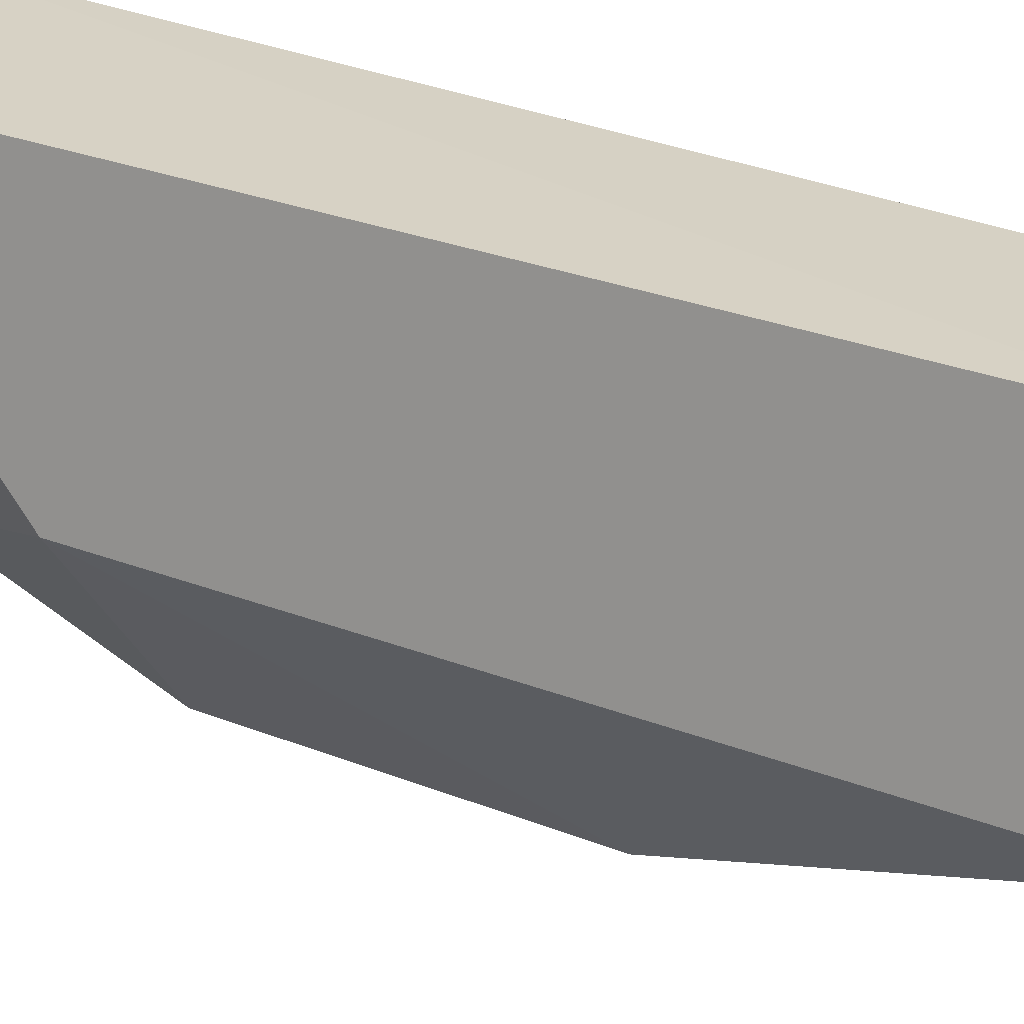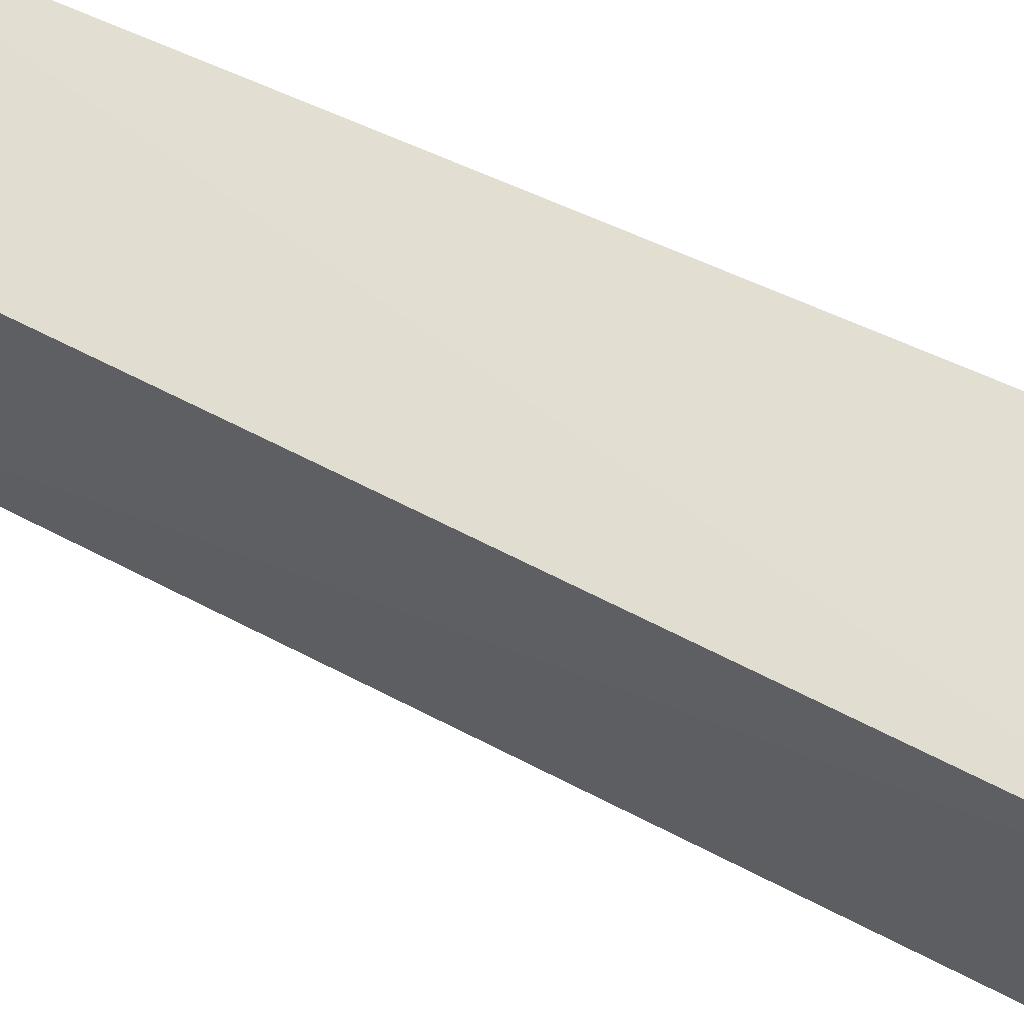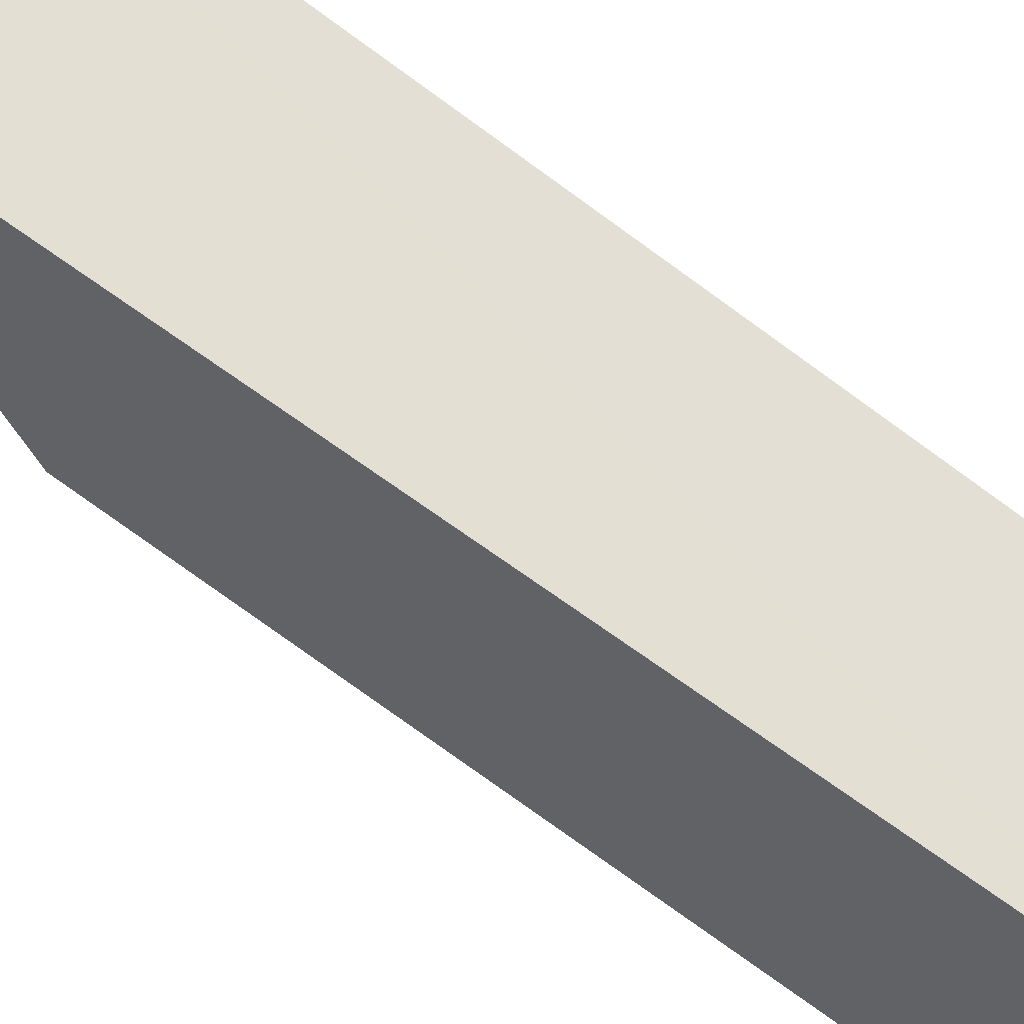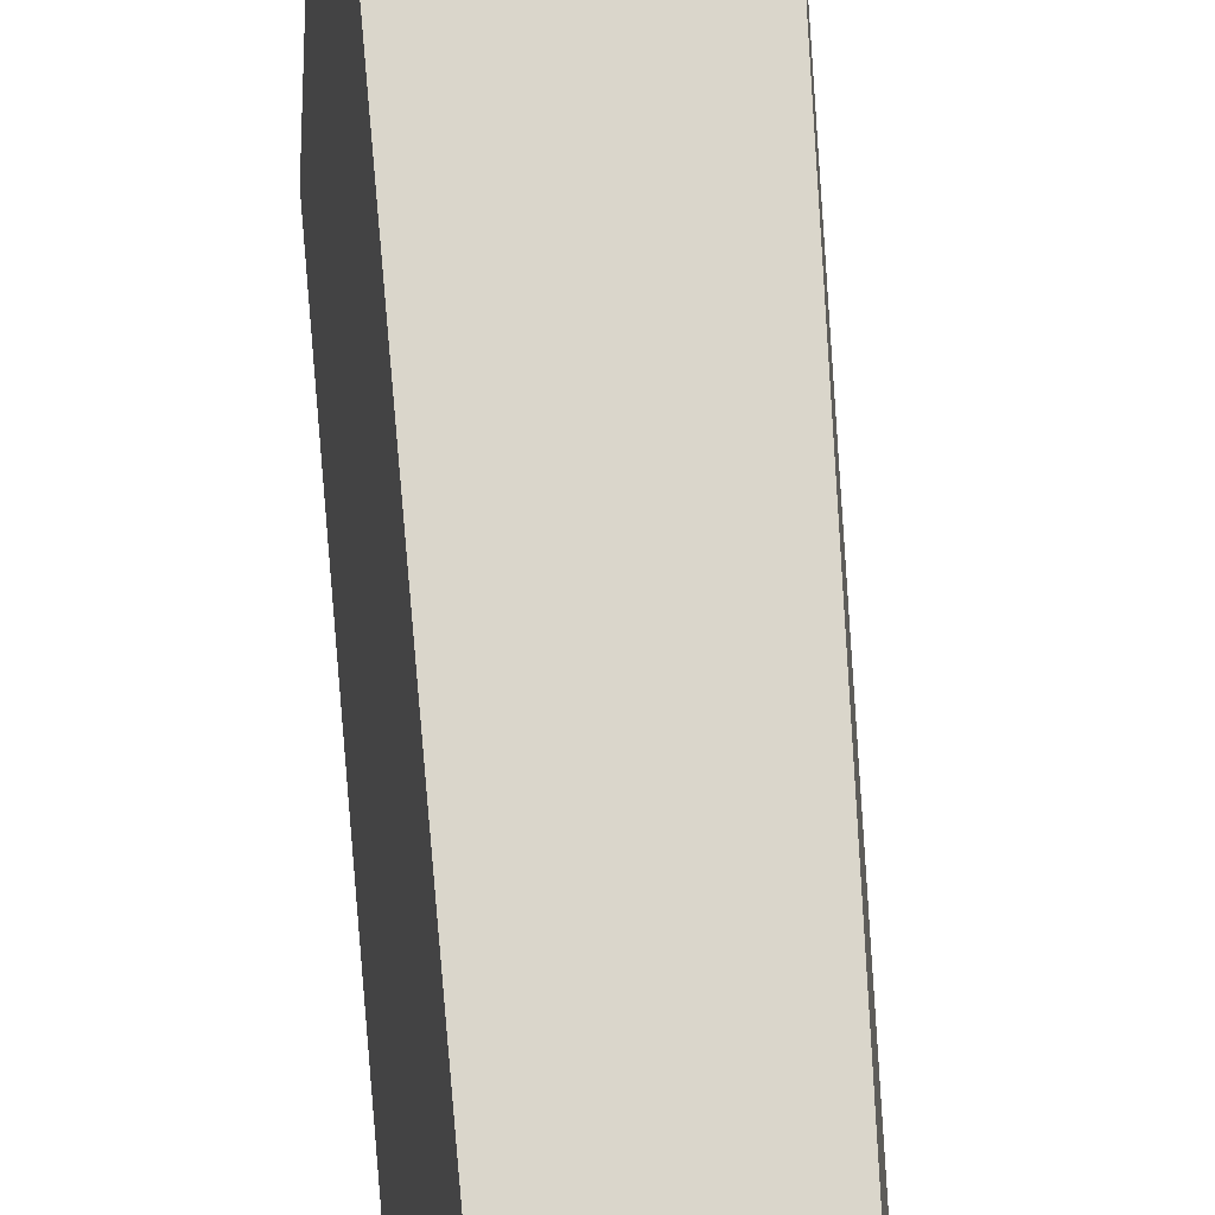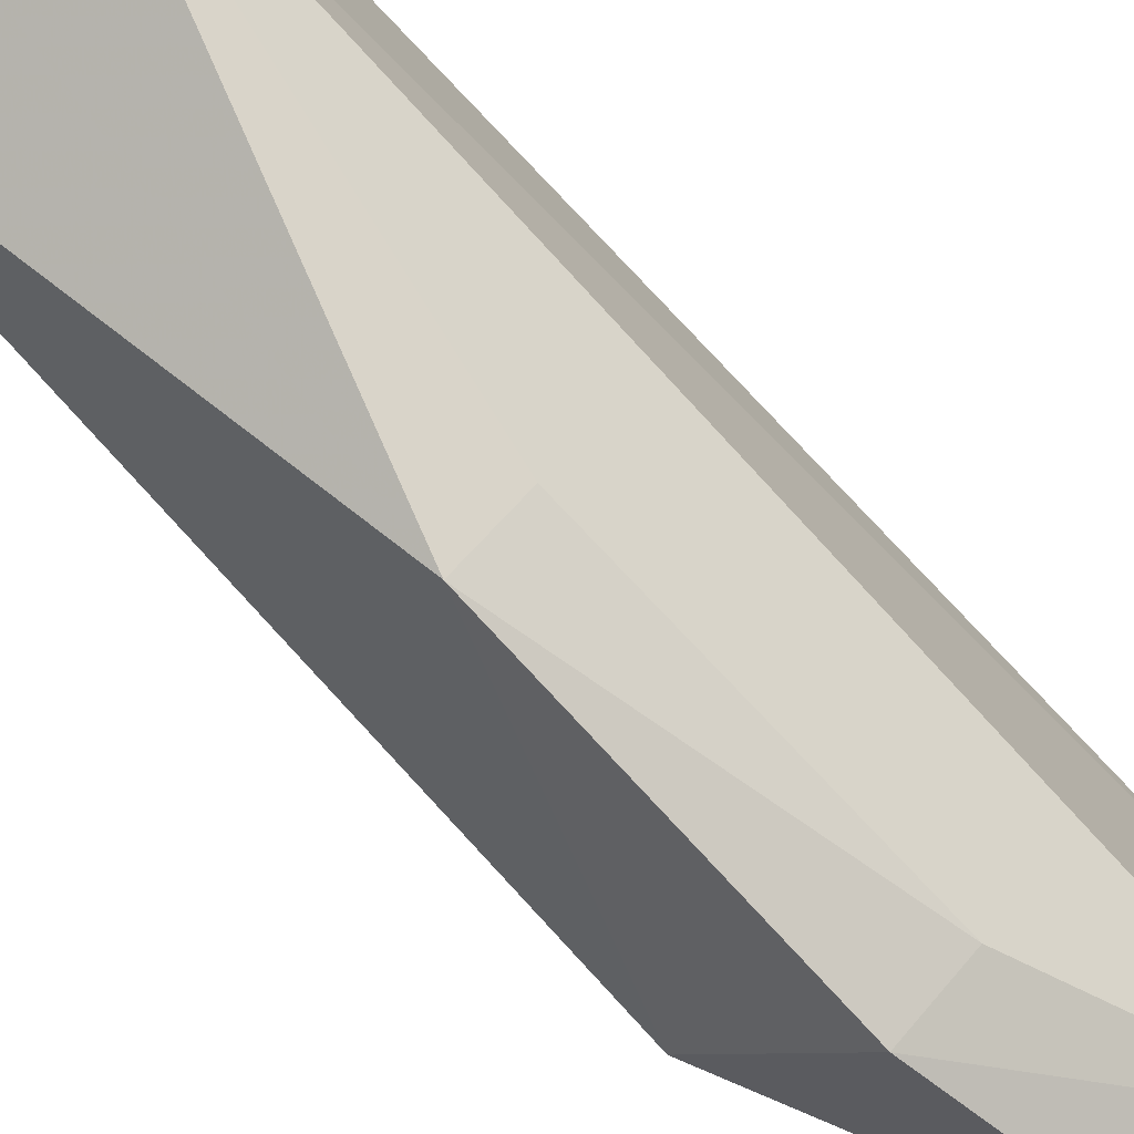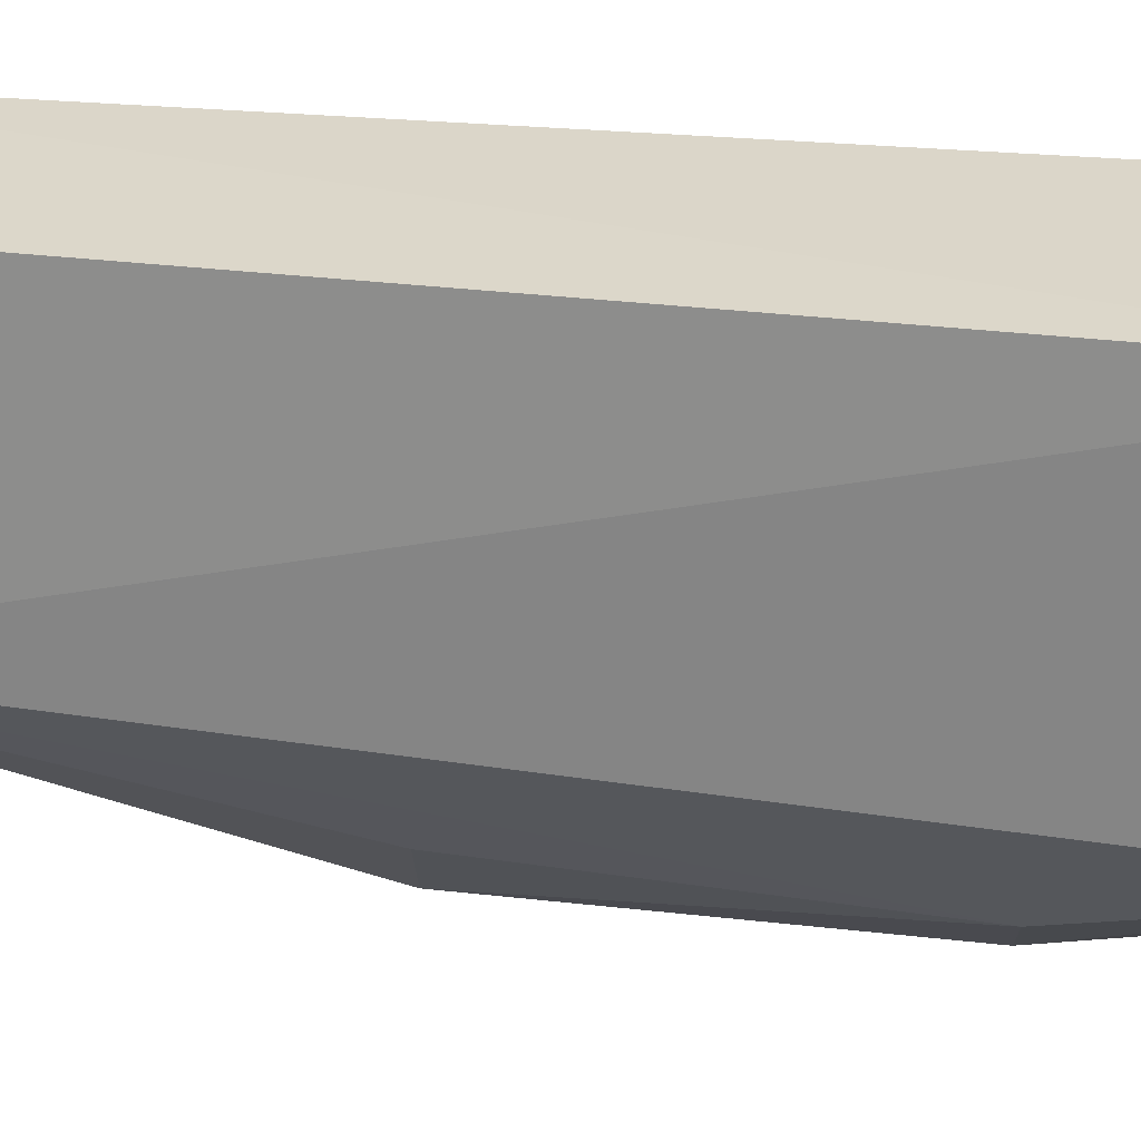
<metadata>
{"format":"obj","ext":"obj","renderer":"f3d","projection":"perspective","resolution":1024,"background":"white","views":[{"elev":28.5,"azim":120.3,"up":"+Z"},{"elev":66.3,"azim":-65.5,"up":"+Z"},{"elev":68.4,"azim":126.0,"up":"+Z"},{"elev":74.3,"azim":174.6,"up":"+Z"},{"elev":-71.9,"azim":-139.6,"up":"+Z"},{"elev":28.4,"azim":-81.9,"up":"+Z"}]}
</metadata>
<code>
v -0.08154 -0.1894 0.01486
v -0.07343 -0.1439 -0.02799
v -0.08131 -0.007569 0.01486
v -0.113 -0.00785 0.01364
v -0.1236 -0.1902 -0.03737
v -0.09762 -0.08317 -0.0629
v -0.1219 -0.1902 0.0138
v -0.1046 -0.1885 -0.05144
v -0.07331 -0.007581 -0.02787
v -0.1168 -0.007666 -0.03095
v -0.09901 -0.1437 -0.06333
v -0.1102 -0.1447 -0.05365
v -0.1075 -0.08423 -0.05188
f 1 2 3
f 7 1 3
f 7 3 4
f 7 5 1
f 8 2 1
f 8 1 5
f 9 3 2
f 9 2 6
f 10 9 6
f 10 4 3
f 10 3 9
f 10 7 4
f 10 5 7
f 11 6 2
f 11 2 8
f 11 8 5
f 12 5 10
f 12 11 5
f 12 6 11
f 13 12 10
f 13 10 6
f 13 6 12

</code>
